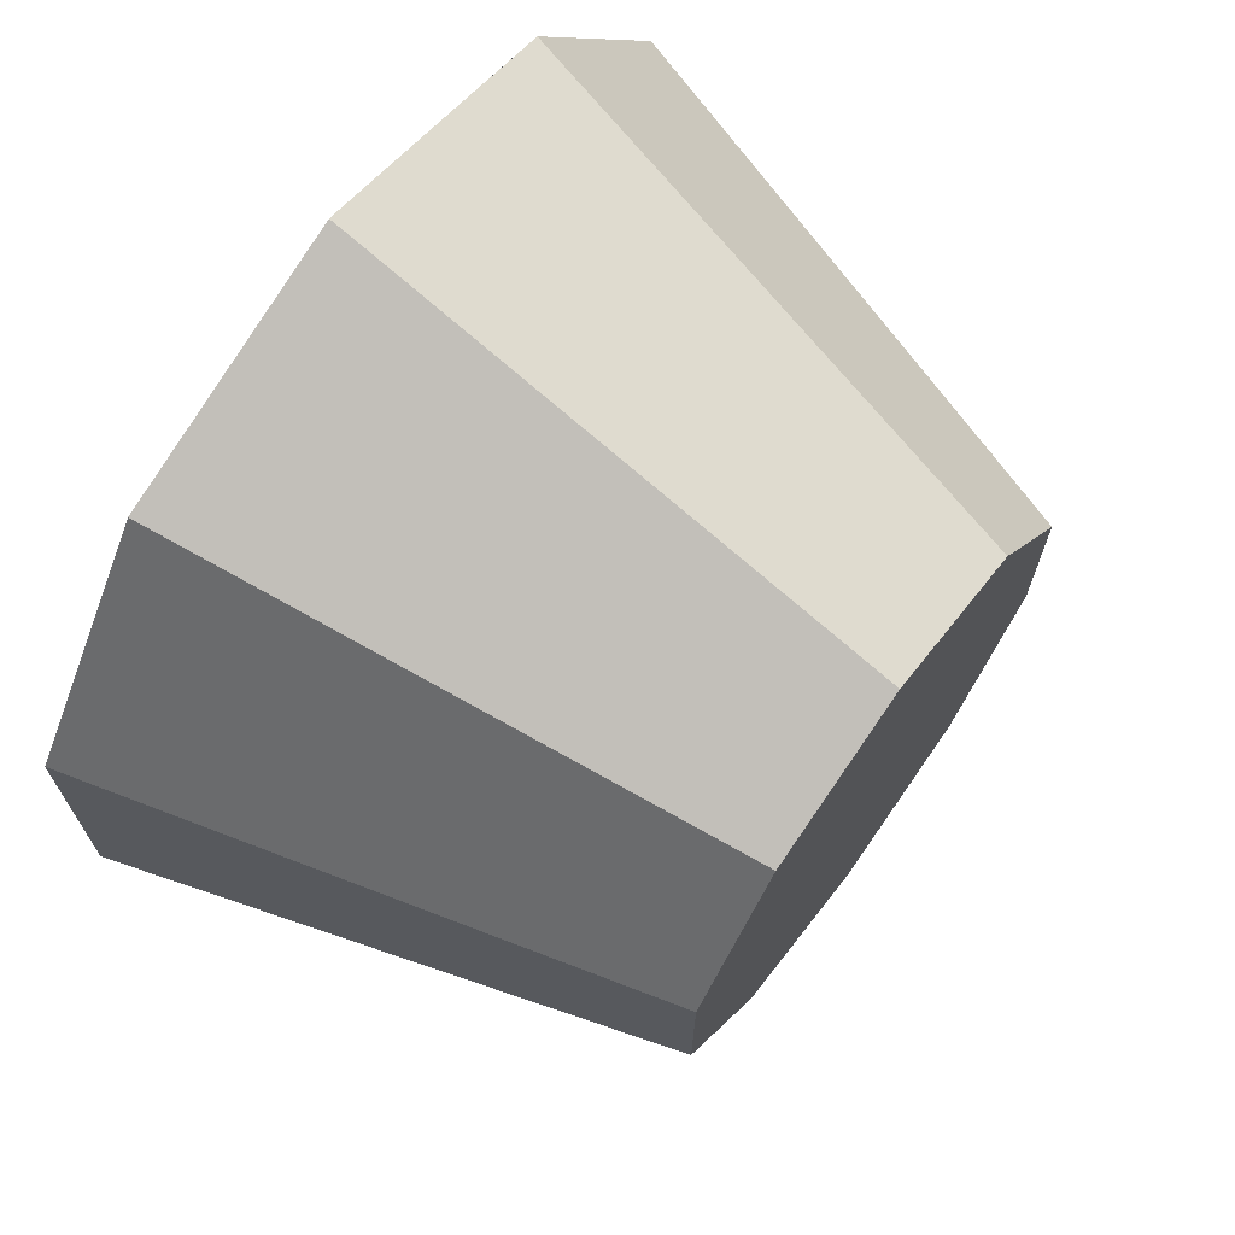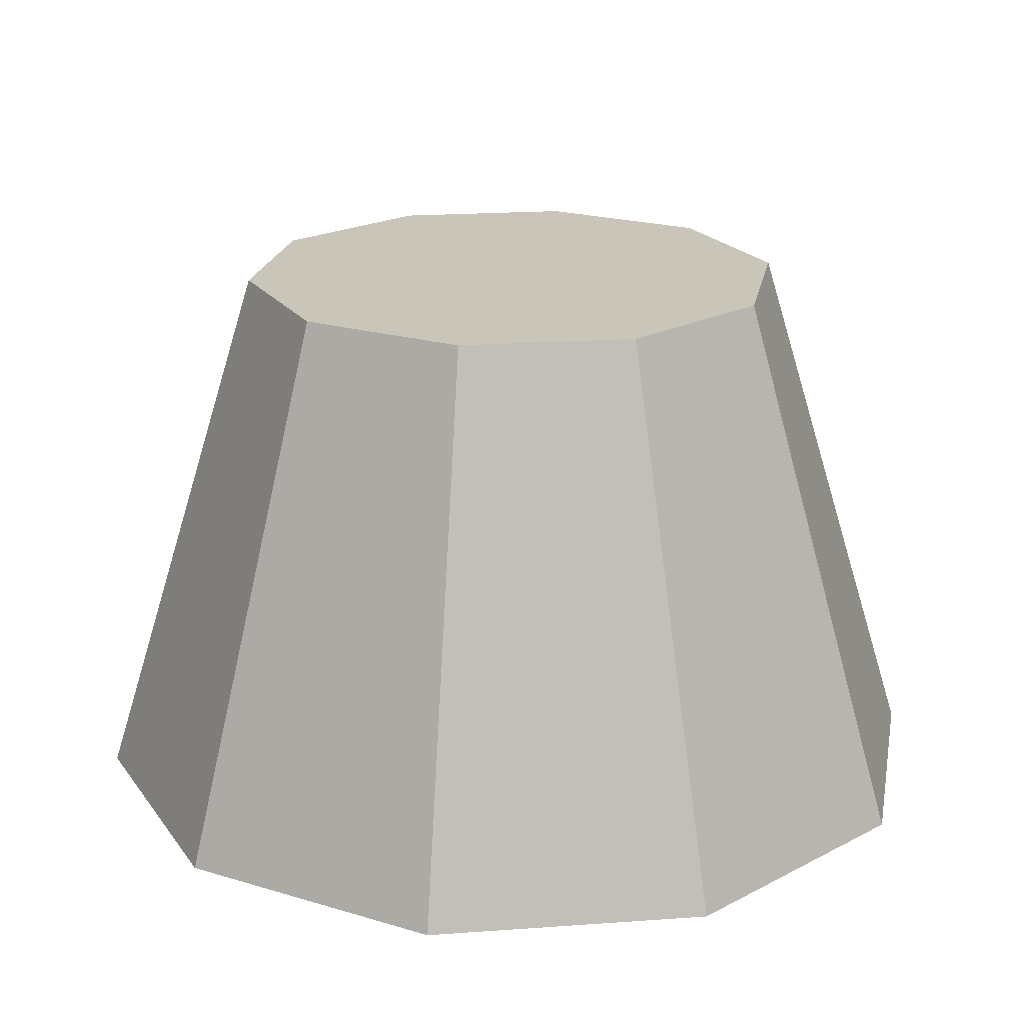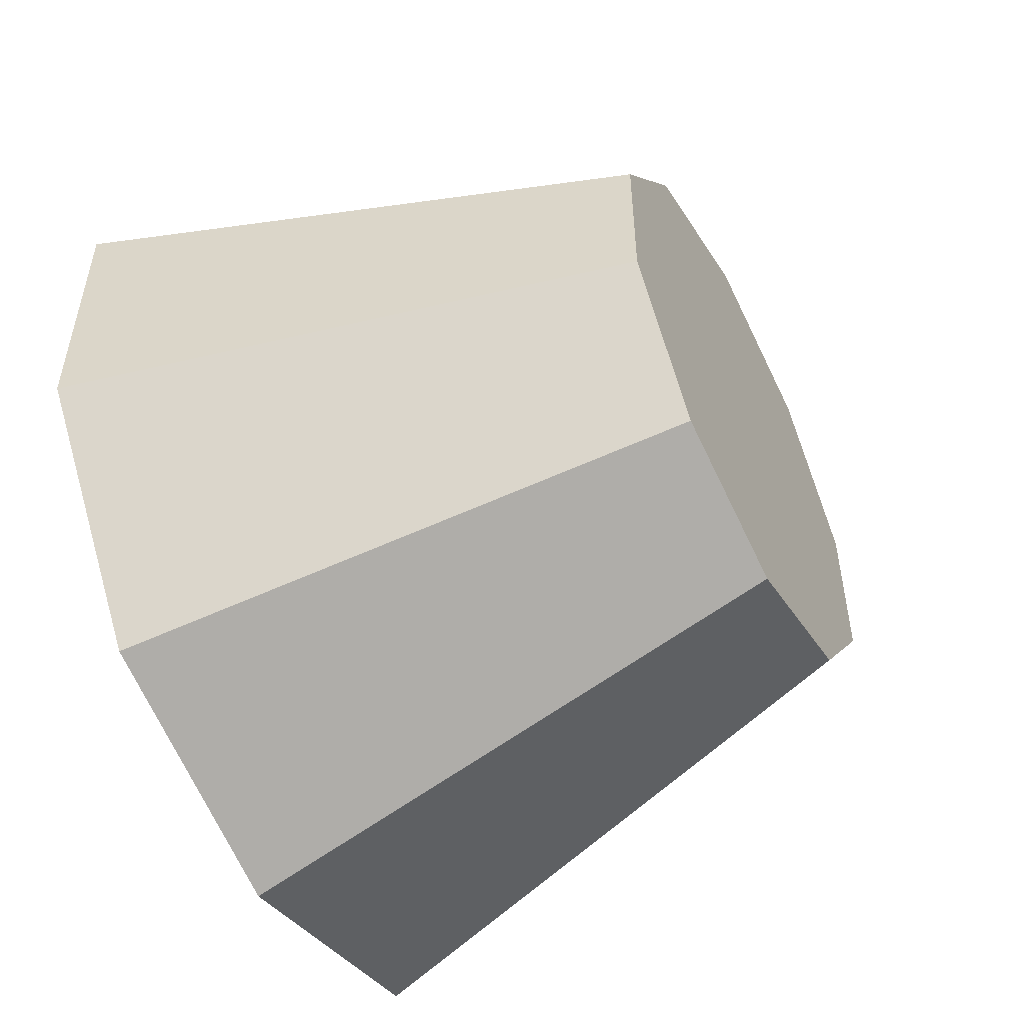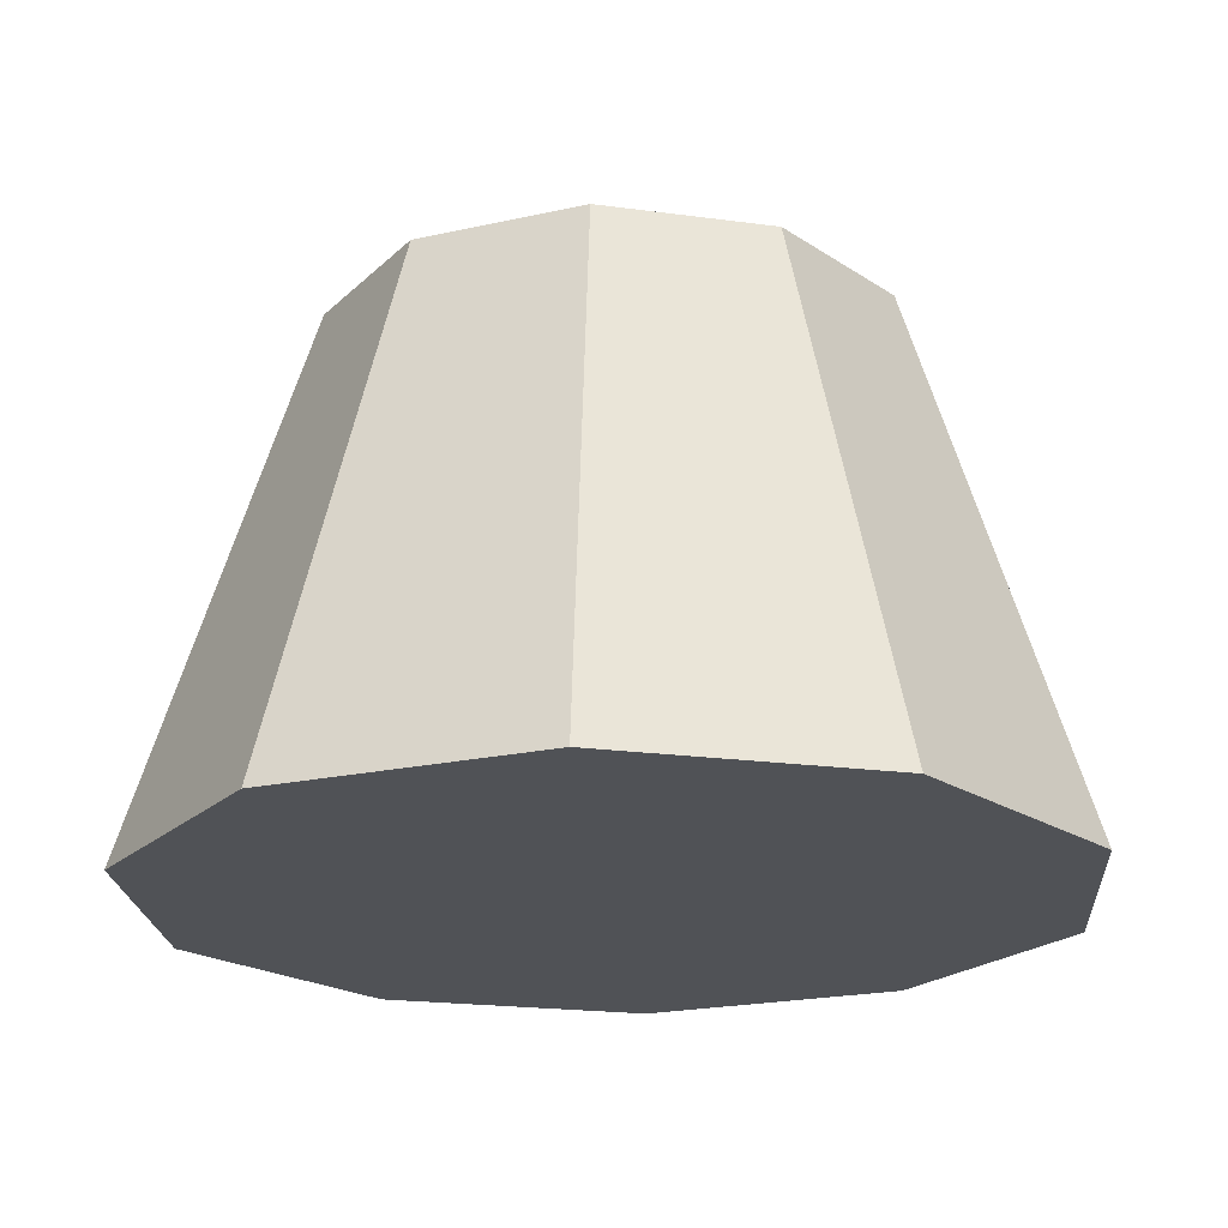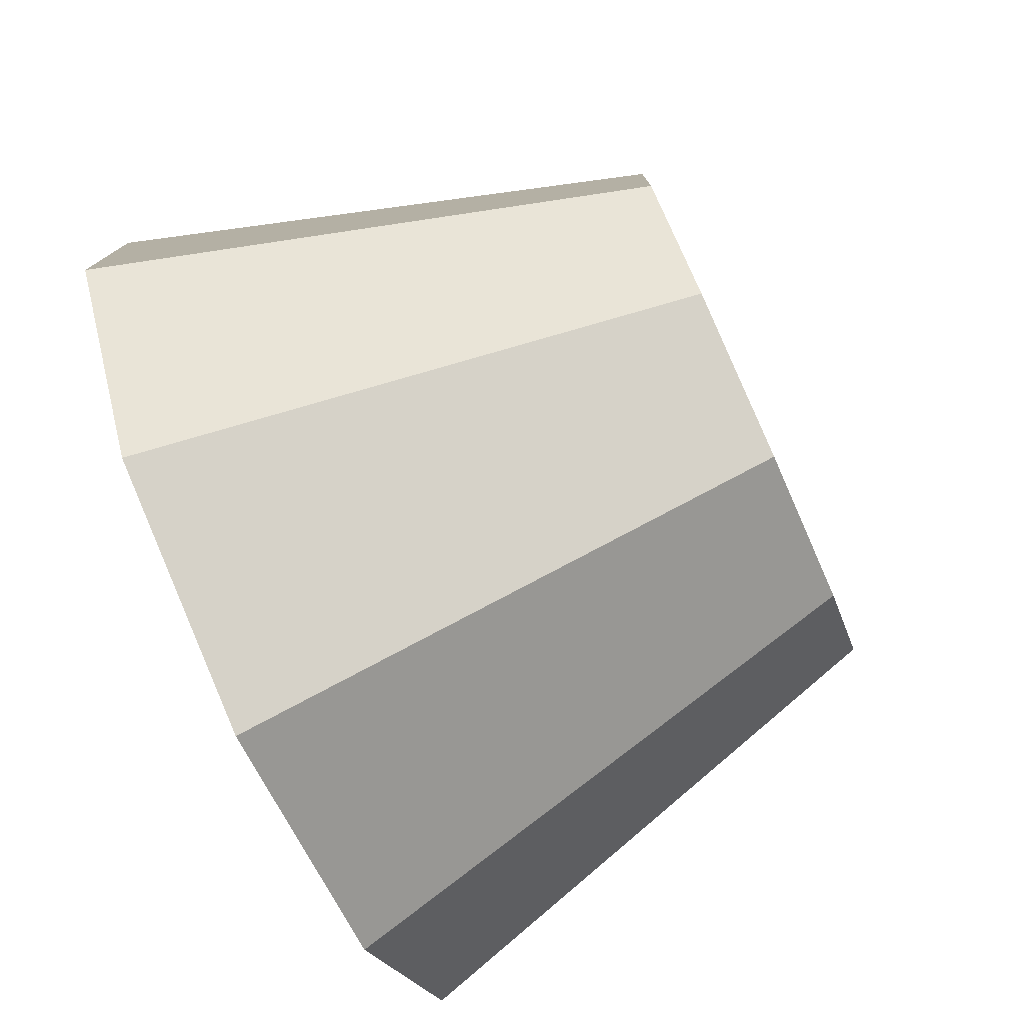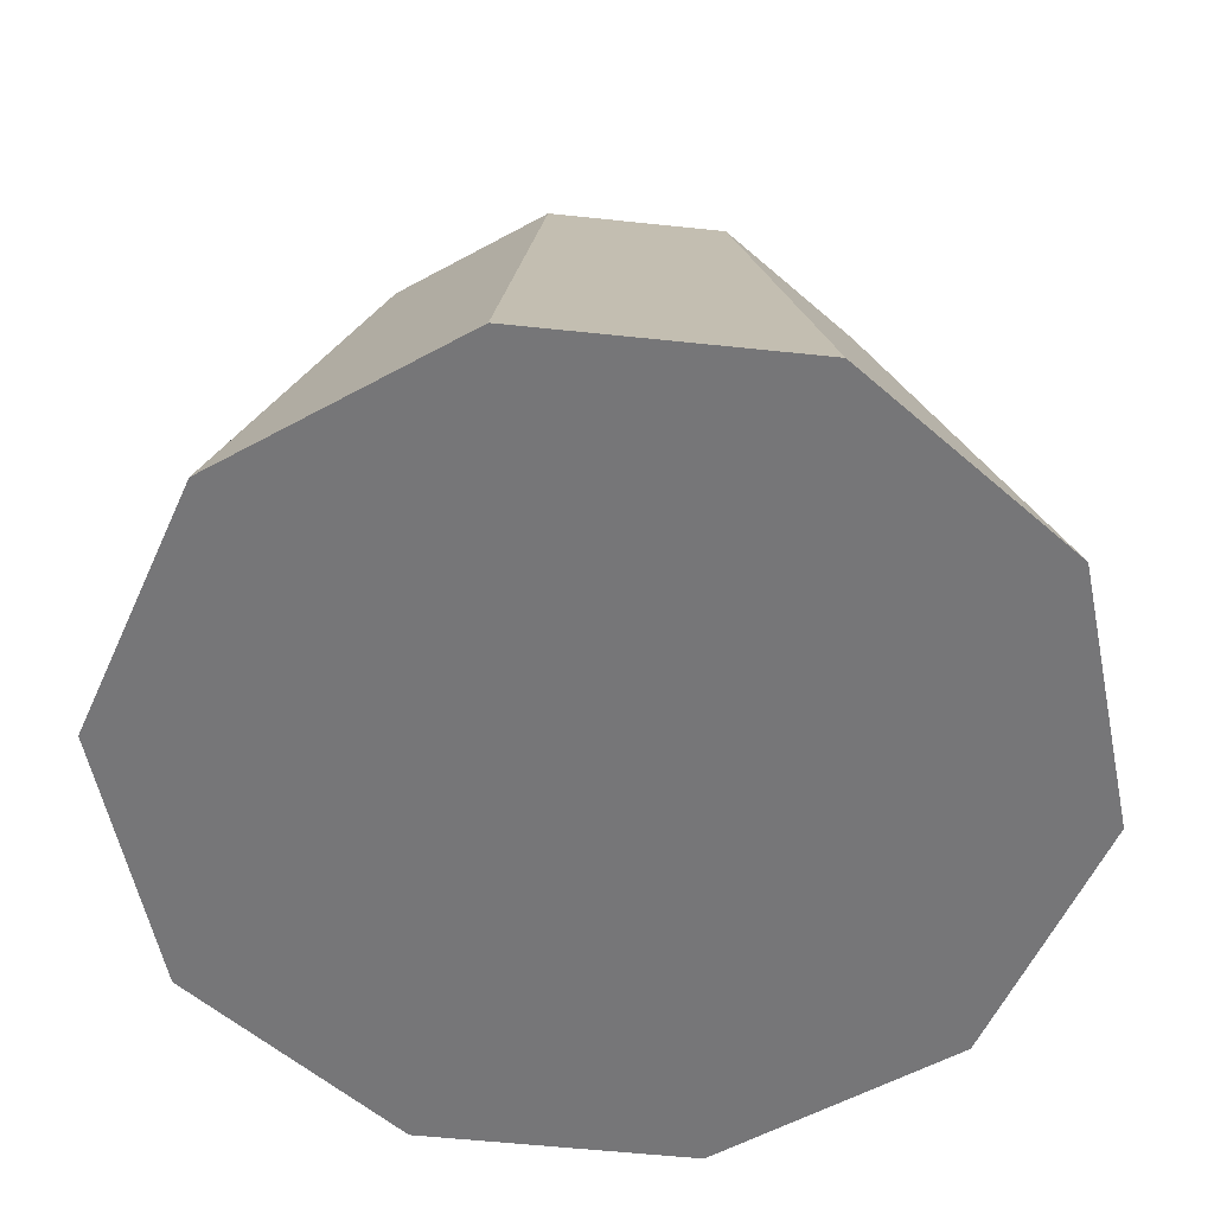
<metadata>
{"format":"obj","ext":"obj","renderer":"f3d","projection":"perspective","resolution":1024,"background":"white","views":[{"elev":69.9,"azim":126.2,"up":"+Z"},{"elev":20.7,"azim":154.6,"up":"+Y"},{"elev":-53.6,"azim":117.6,"up":"+Z"},{"elev":-20.7,"azim":-31.8,"up":"+Y"},{"elev":-78.1,"azim":114.3,"up":"+Z"},{"elev":-56.9,"azim":-168.3,"up":"+Y"}]}
</metadata>
<code>
o Cylinder
v 0 -1 -1
v -0 0.224 -0.6234
v 0.5878 -1 -0.809
v 0.3664 0.224 -0.5043
v 0.9511 -1 -0.309
v 0.5929 0.224 -0.1926
v 0.9511 -1 0.309
v 0.5929 0.224 0.1926
v 0.5878 -1 0.809
v 0.3664 0.224 0.5043
v 0 -1 1
v -0 0.224 0.6234
v -0.5878 -1 0.809
v -0.3664 0.224 0.5043
v -0.9511 -1 0.309
v -0.5929 0.224 0.1926
v -0.9511 -1 -0.309
v -0.5929 0.224 -0.1926
v -0.5878 -1 -0.809
v -0.3664 0.224 -0.5043
v -0 -0.1729 -0.7455
v 0.4382 -0.1729 -0.6031
v 0.709 -0.1729 -0.2304
v 0.709 -0.1729 0.2304
v 0.4382 -0.1729 0.6031
v -0 -0.1729 0.7455
v -0.4382 -0.1729 0.6031
v -0.709 -0.1729 0.2304
v -0.709 -0.1729 -0.2304
v -0.4382 -0.1729 -0.6031
f 21 2 4 22
f 22 4 6 23
f 23 6 8 24
f 24 8 10 25
f 25 10 12 26
f 26 12 14 27
f 27 14 16 28
f 28 16 18 29
f 4 2 20 18 16 14 12 10 8 6
f 29 18 20 30
f 30 20 2 21
f 1 3 5 7 9 11 13 15 17 19
f 19 30 21 1
f 17 29 30 19
f 15 28 29 17
f 13 27 28 15
f 11 26 27 13
f 9 25 26 11
f 7 24 25 9
f 5 23 24 7
f 3 22 23 5
f 1 21 22 3

</code>
